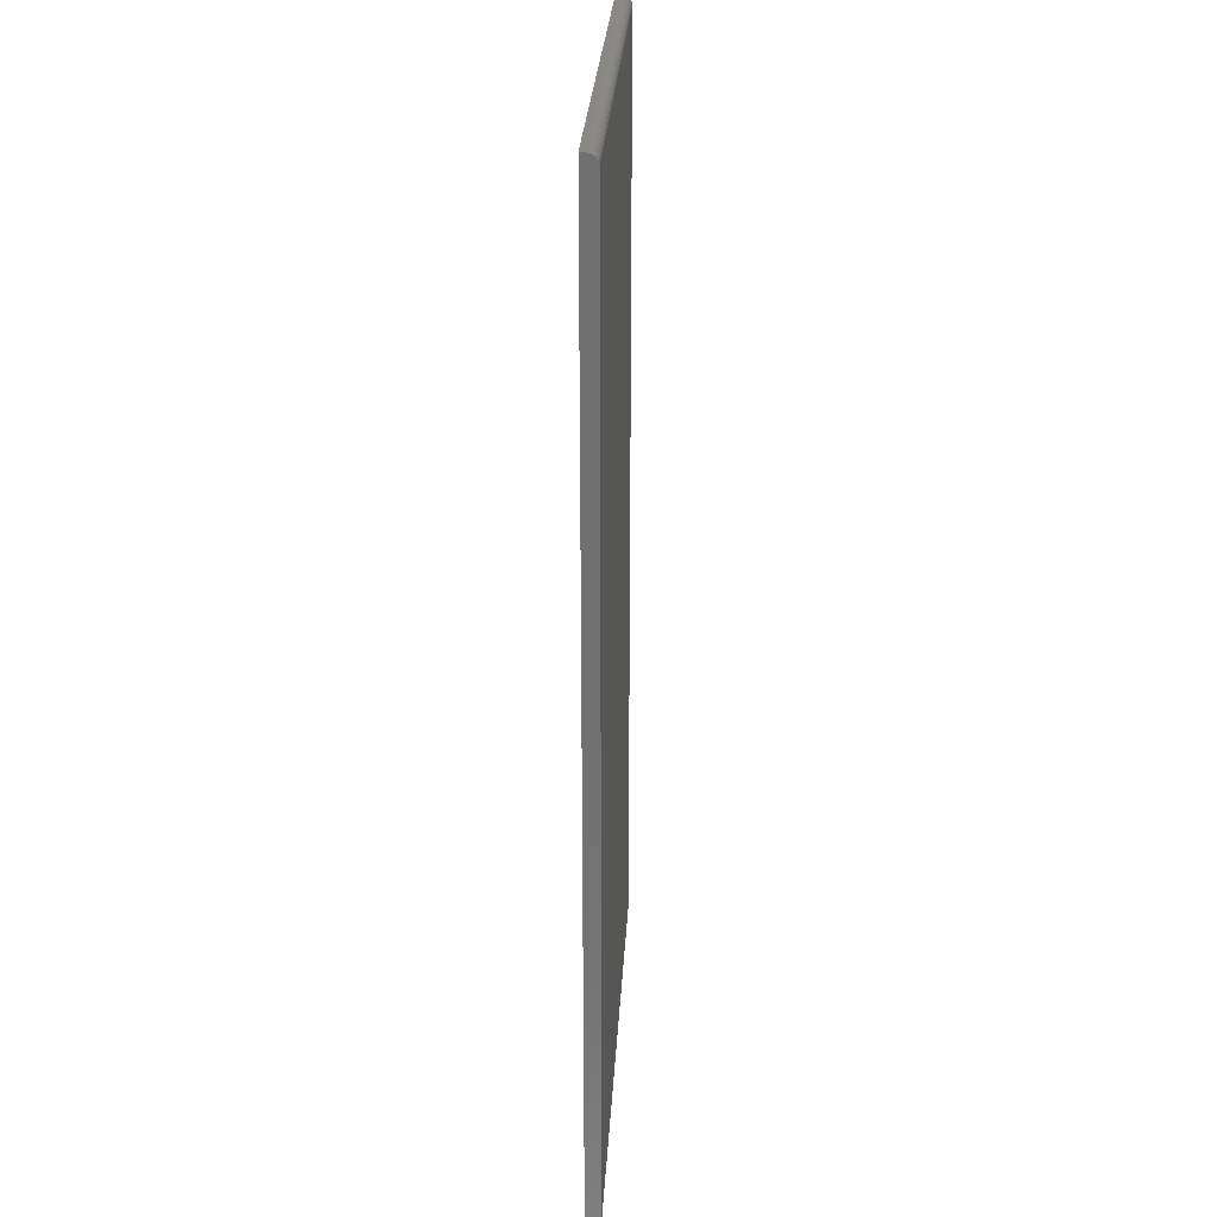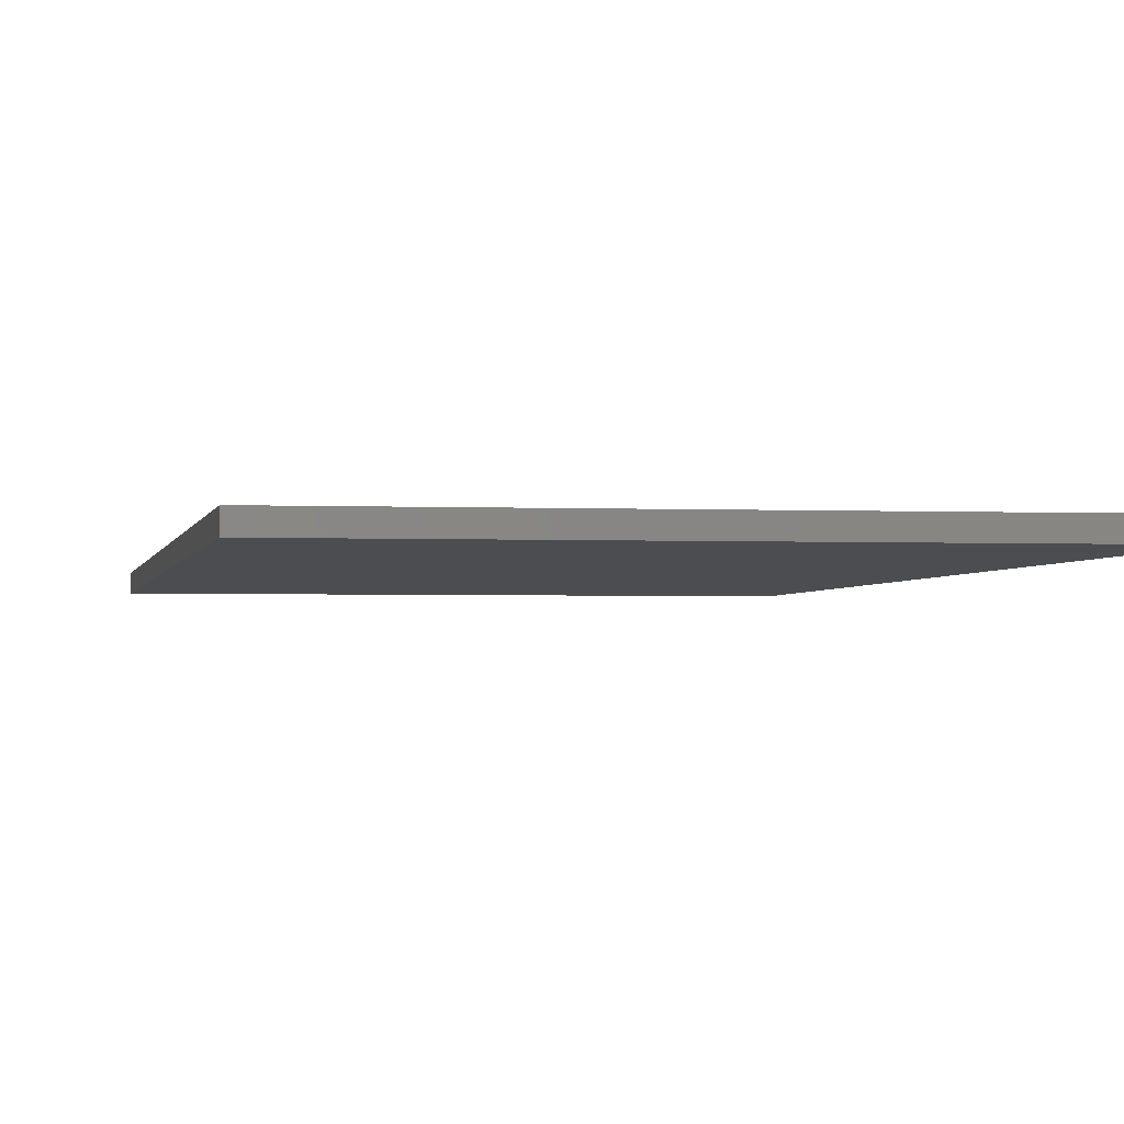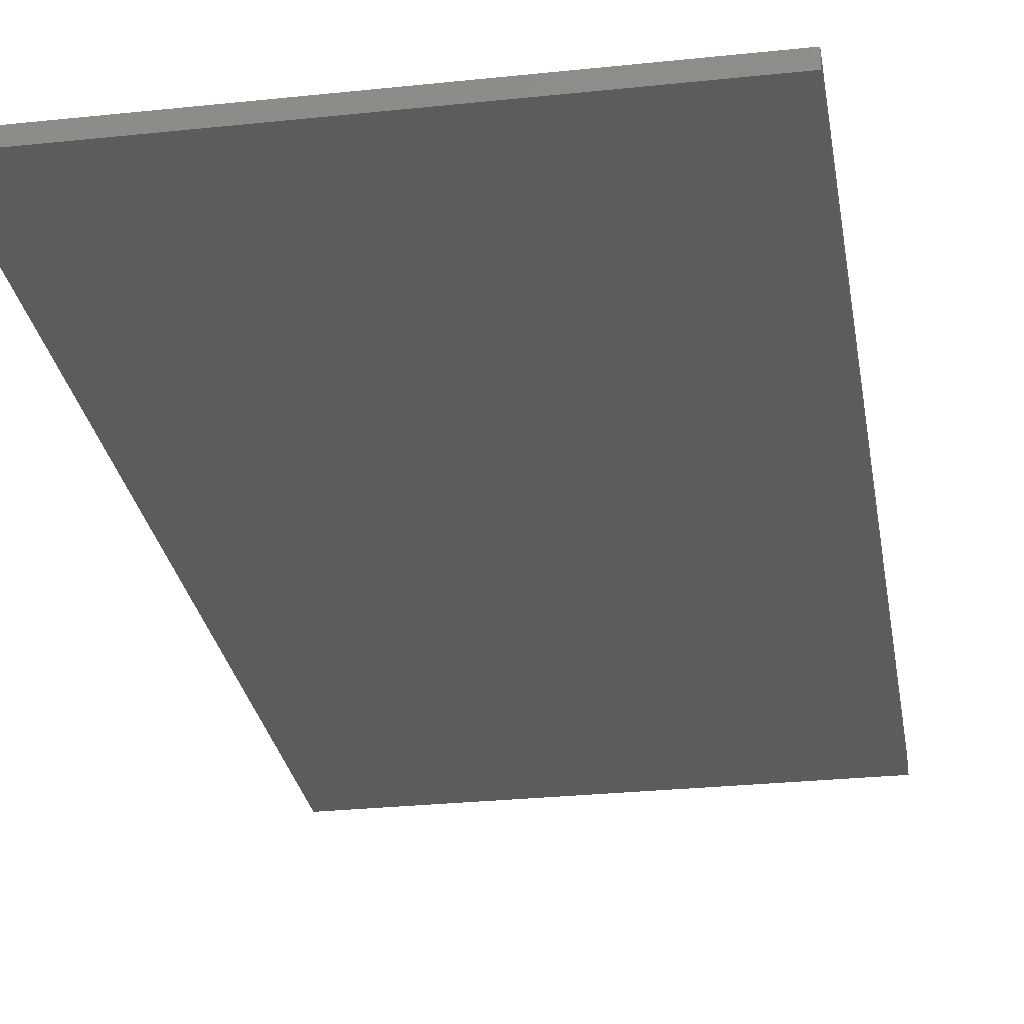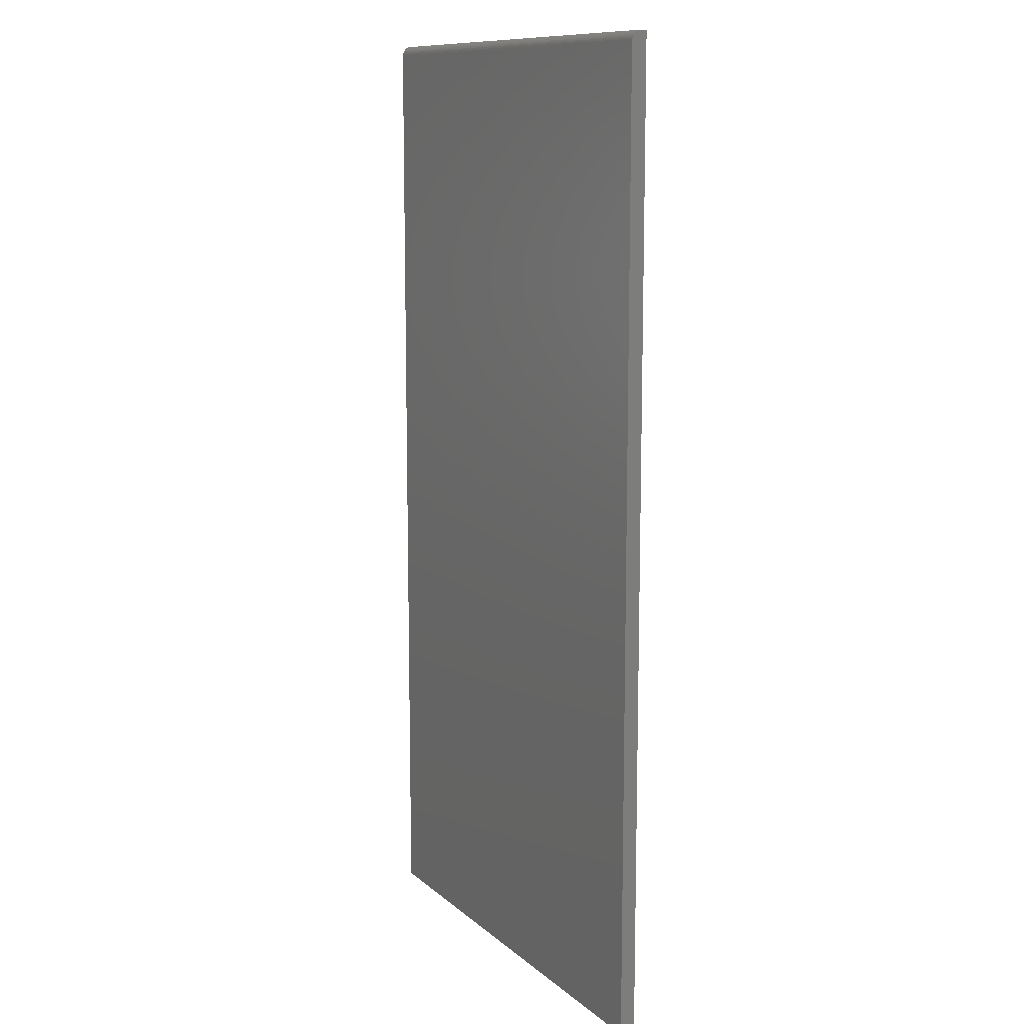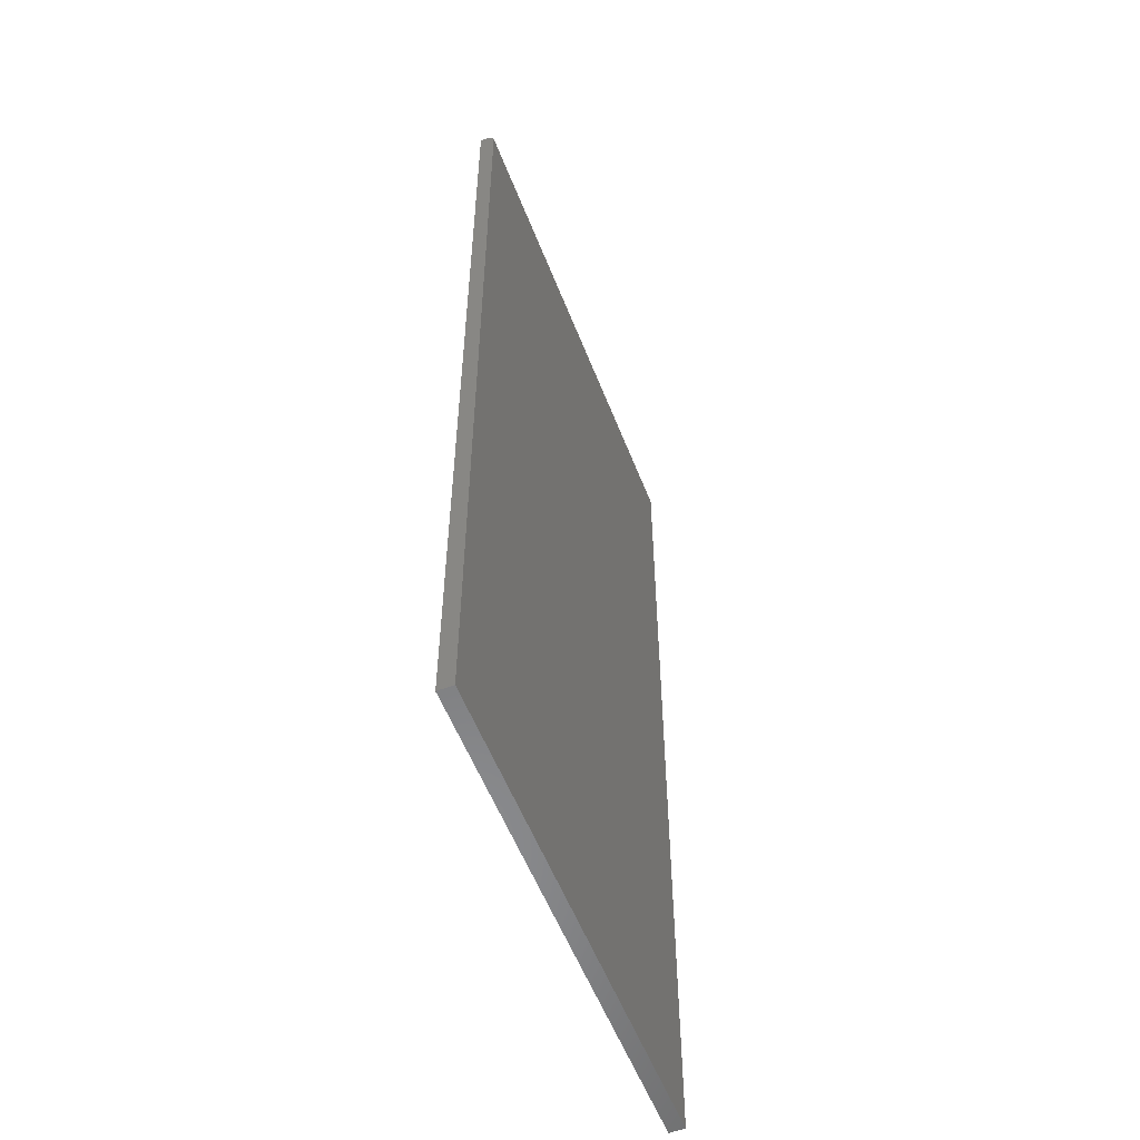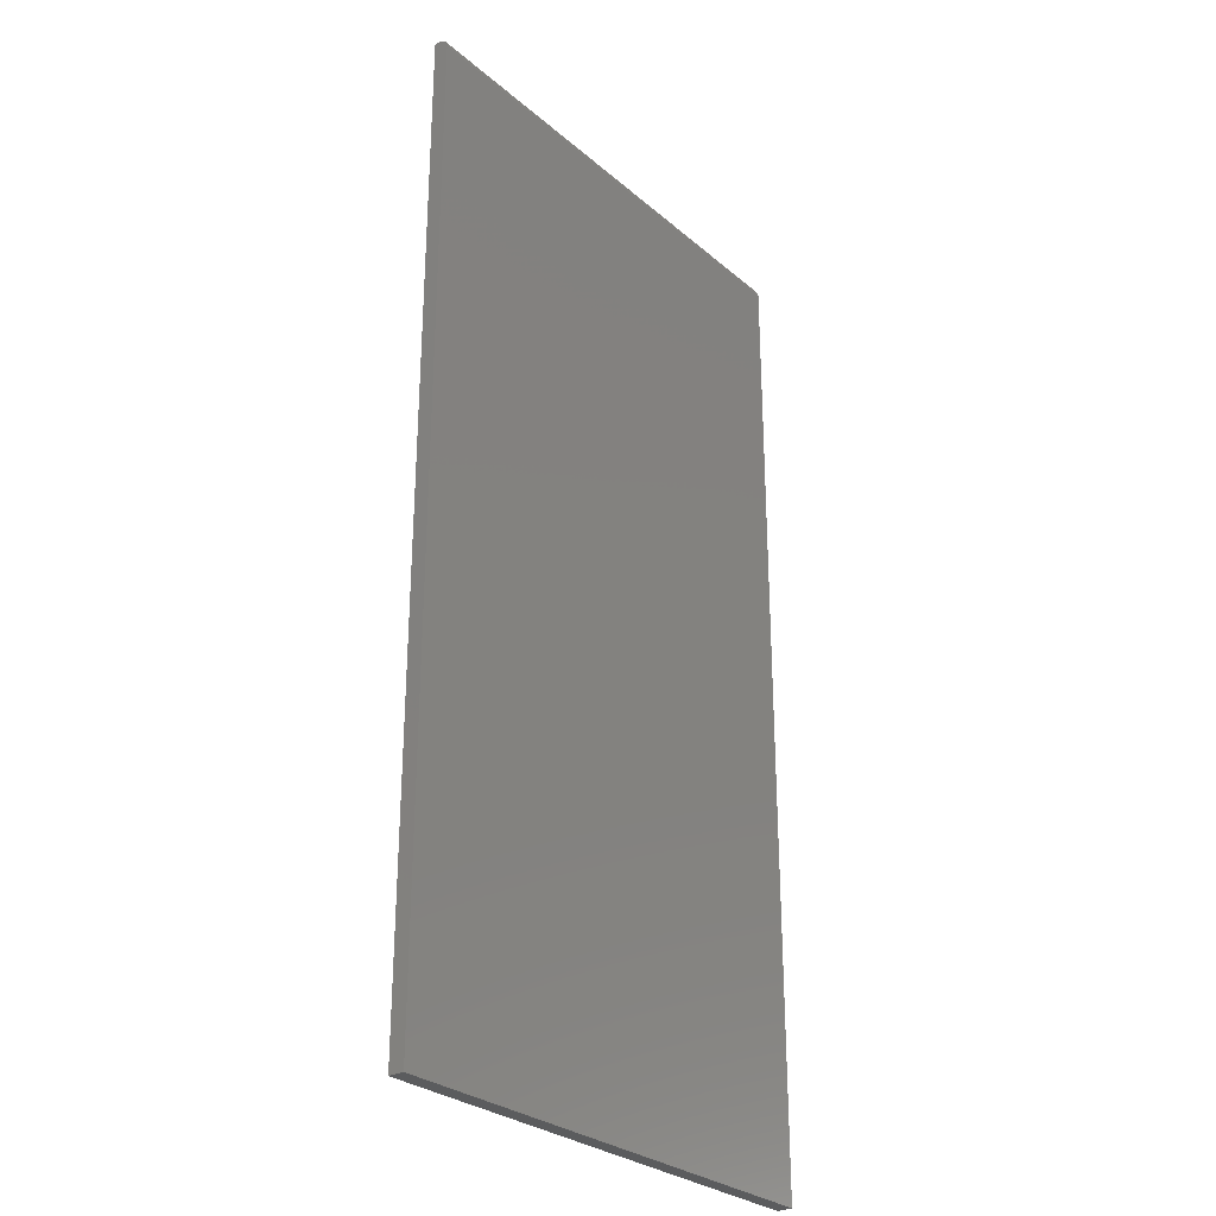
<metadata>
{"format":"stl","ext":"stl","renderer":"f3d","projection":"perspective","resolution":1024,"background":"white","views":[{"elev":27.2,"azim":-86.8,"up":"+Y"},{"elev":-2.1,"azim":-9.7,"up":"+Z"},{"elev":-27.8,"azim":9.2,"up":"+Z"},{"elev":11.1,"azim":62.1,"up":"+Y"},{"elev":-55.8,"azim":-68.9,"up":"+Y"},{"elev":-28.5,"azim":-51.6,"up":"+Y"}]}
</metadata>
<code>
# stl→obj: 24 verts, 44 faces
v -0.375 -0.75 0.02344
v 0.3829 -0.75 0.02344
v -0.375 0.7344 0.02344
v 0.3829 0.7344 0.02344
v -0.375 0.75 0
v -0.375 0.7404 0.02225
v -0.375 0.75 0.007812
v -0.375 -0.75 0
v -0.375 0.7374 0.02314
v -0.375 0.7497 0.01086
v -0.375 0.7431 0.0208
v -0.375 0.7454 0.01886
v -0.375 0.7474 0.01649
v -0.375 0.7488 0.01379
v 0.3829 0.75 0.007812
v 0.3829 0.75 0
v 0.3829 0.7497 0.01086
v 0.3829 0.7488 0.01379
v 0.3829 0.7454 0.01886
v 0.3829 0.7474 0.01649
v 0.3829 0.7431 0.0208
v 0.3829 0.7404 0.02225
v 0.3829 0.7374 0.02314
v 0.3829 -0.75 0
f 1 2 3
f 3 2 4
f 5 6 7
f 5 8 6
f 8 3 6
f 8 1 3
f 3 9 6
f 10 7 6
f 10 6 11
f 10 11 12
f 10 12 13
f 10 13 14
f 15 16 7
f 7 16 5
f 15 17 18
f 19 18 20
f 16 15 18
f 16 18 19
f 16 19 21
f 16 21 22
f 16 22 23
f 16 23 4
f 16 4 2
f 16 2 24
f 15 7 17
f 17 7 10
f 17 10 18
f 18 10 14
f 18 14 20
f 20 14 13
f 20 13 19
f 19 13 12
f 19 12 21
f 21 12 11
f 21 11 22
f 22 11 6
f 22 6 23
f 23 6 9
f 23 9 4
f 4 9 3
f 8 5 24
f 24 5 16
f 1 8 2
f 2 8 24

</code>
